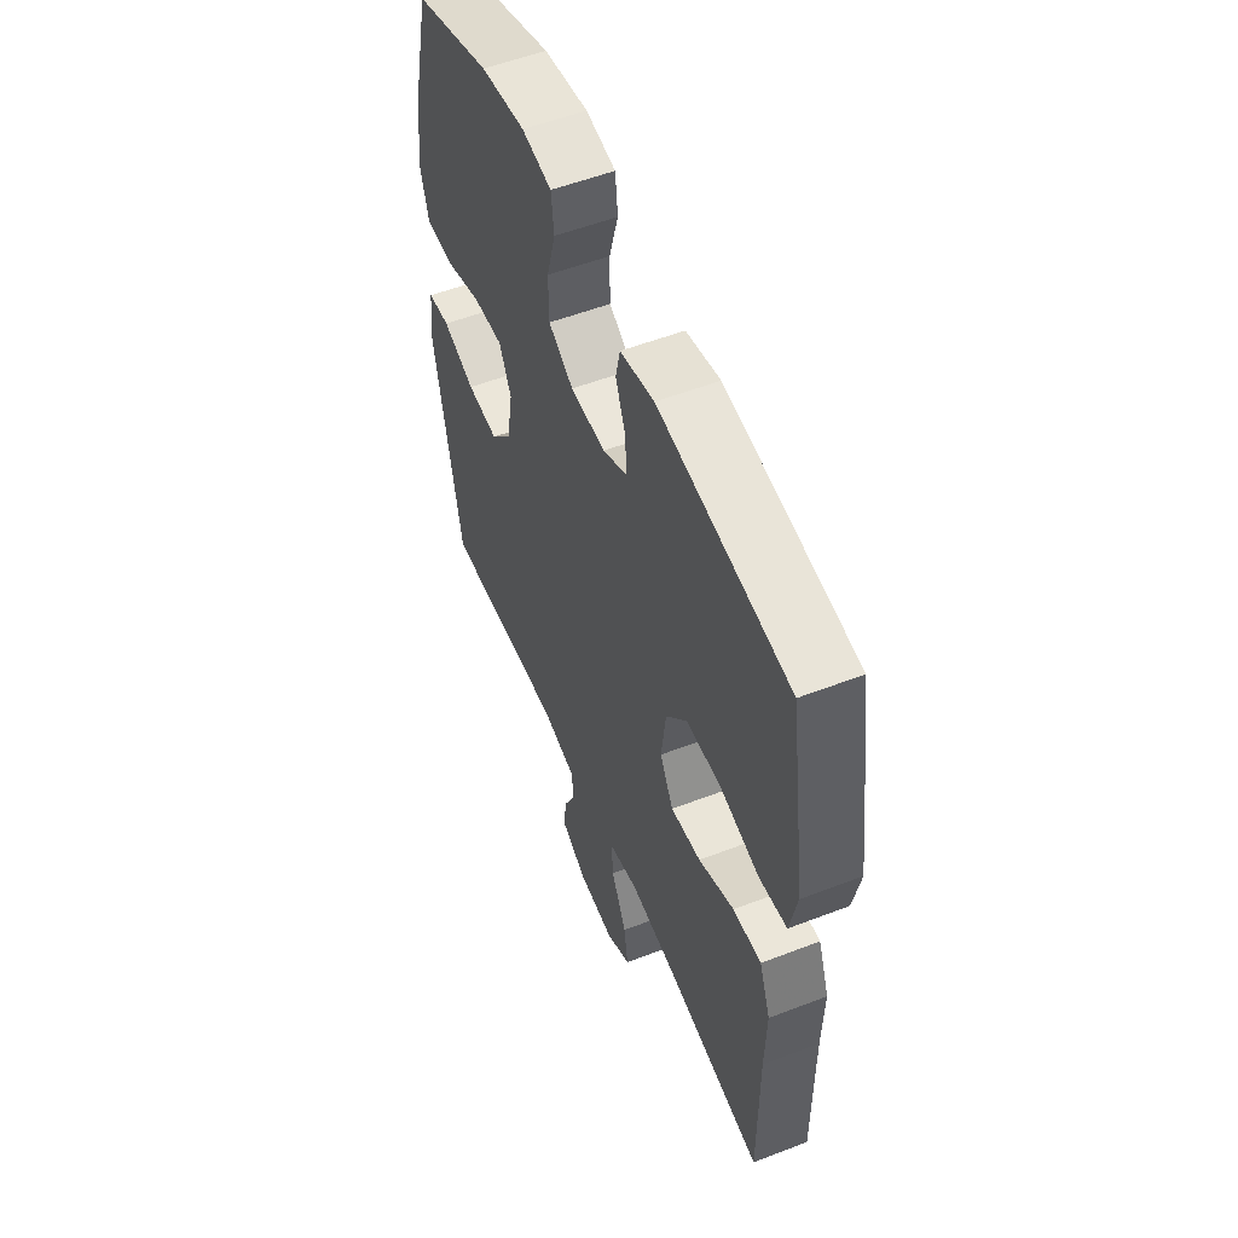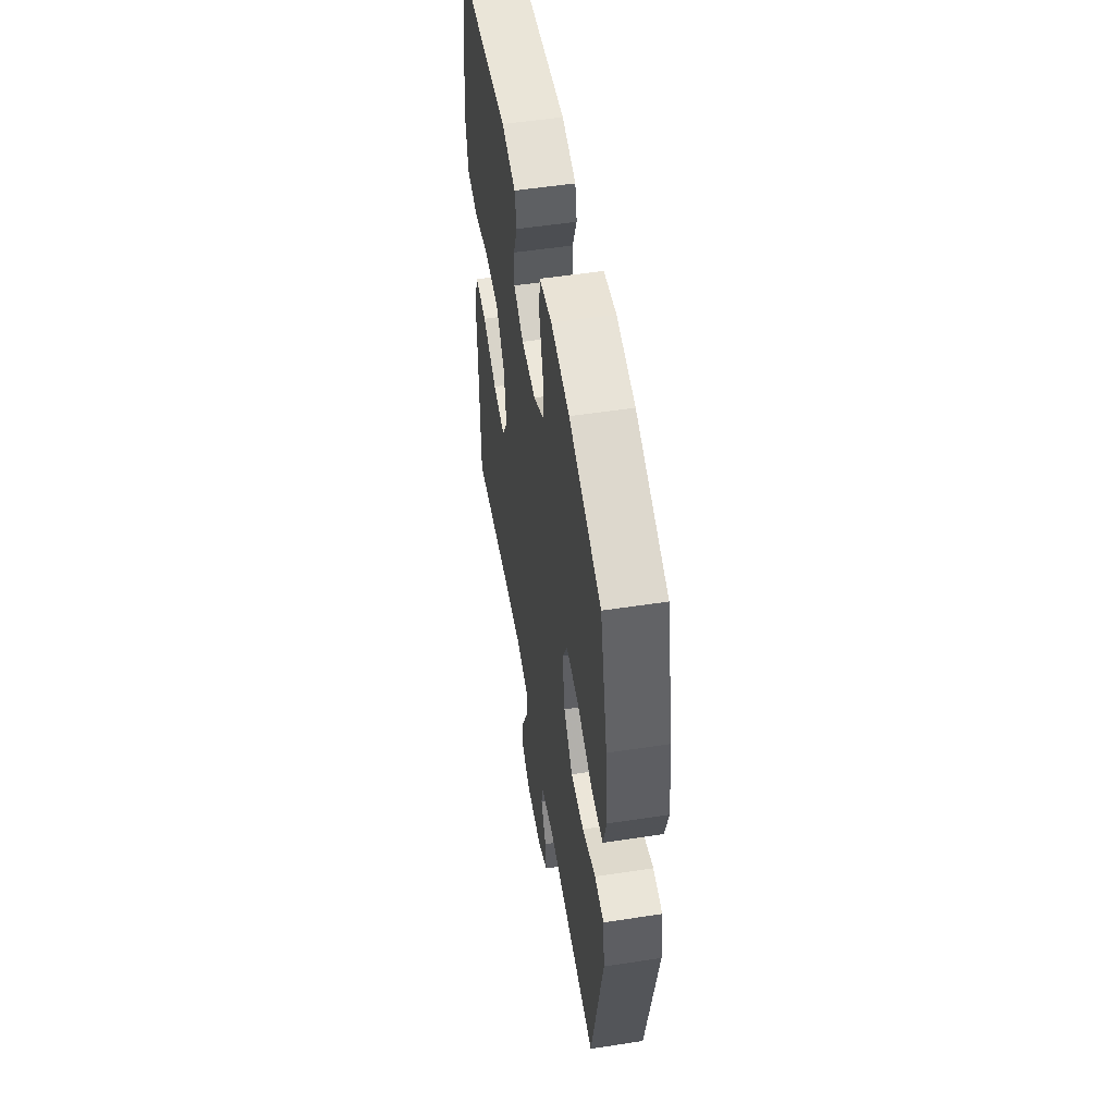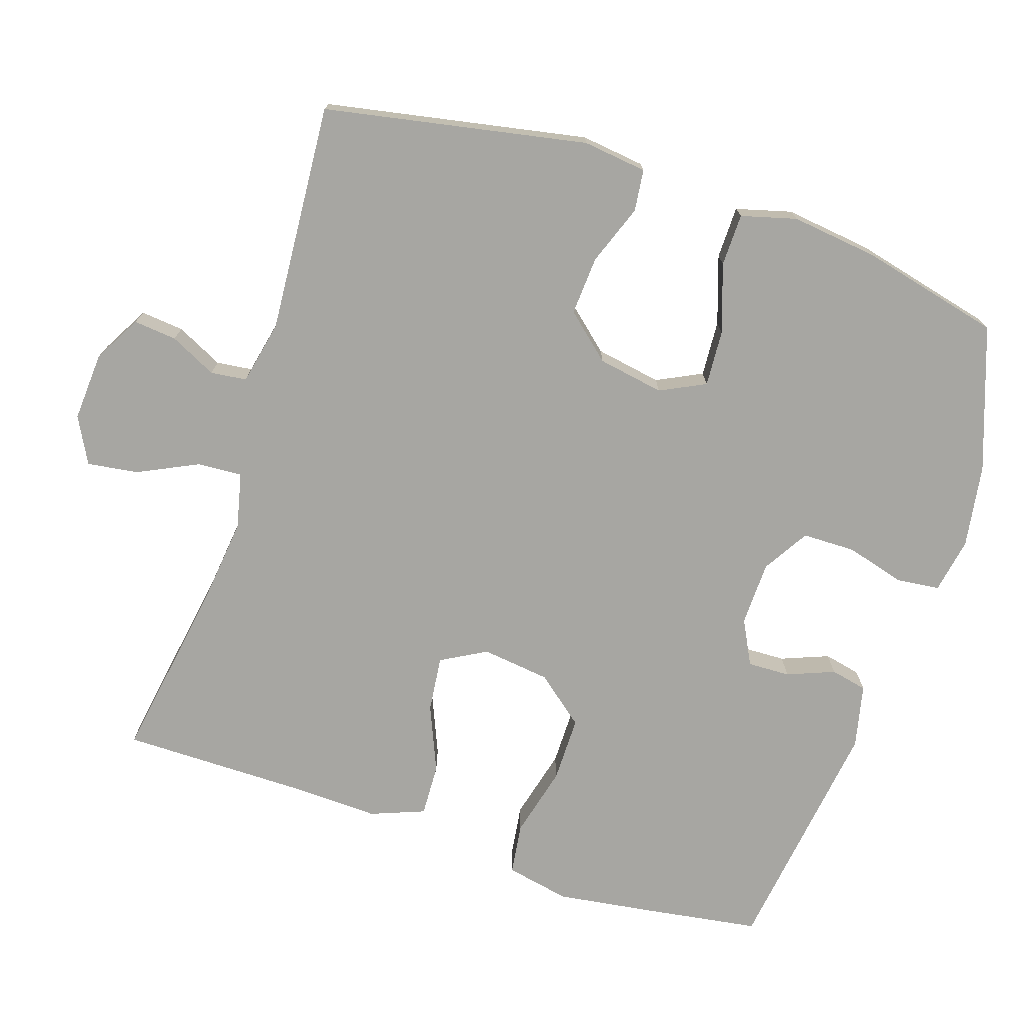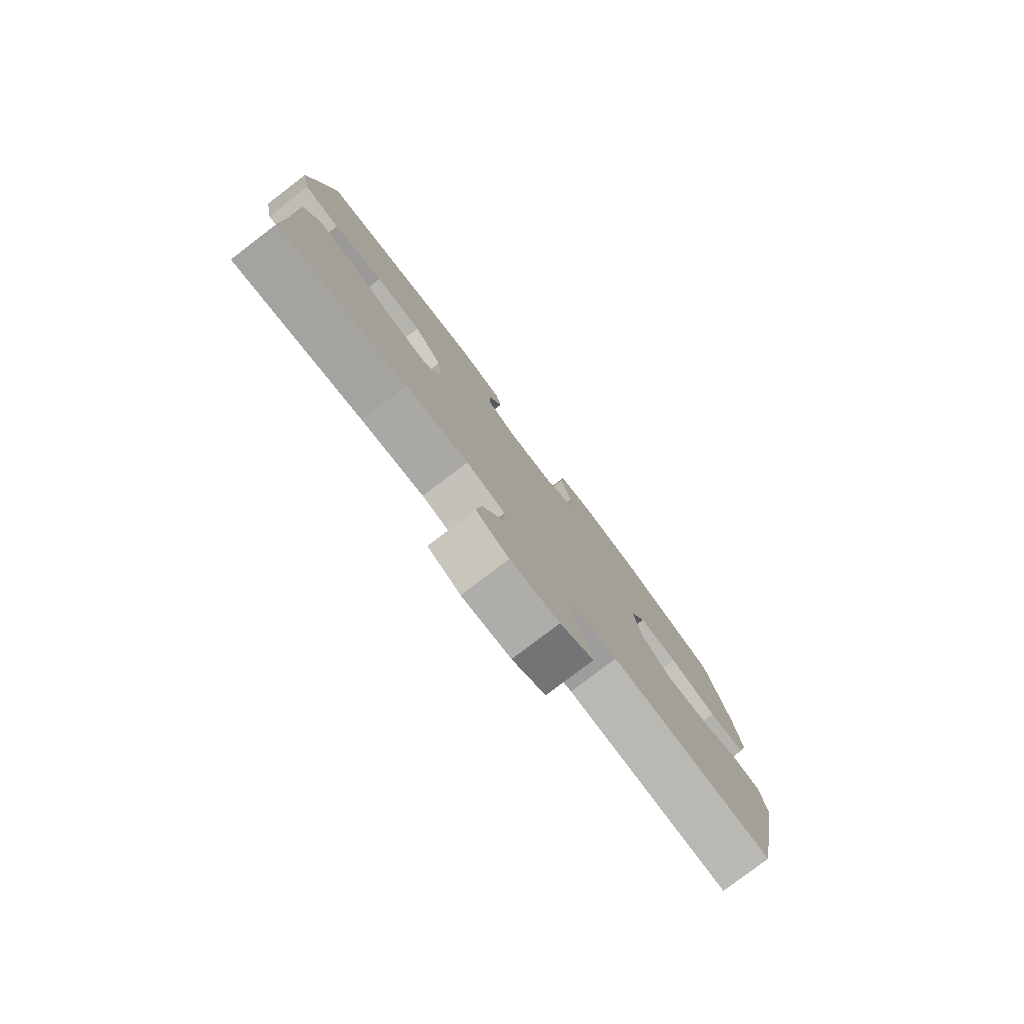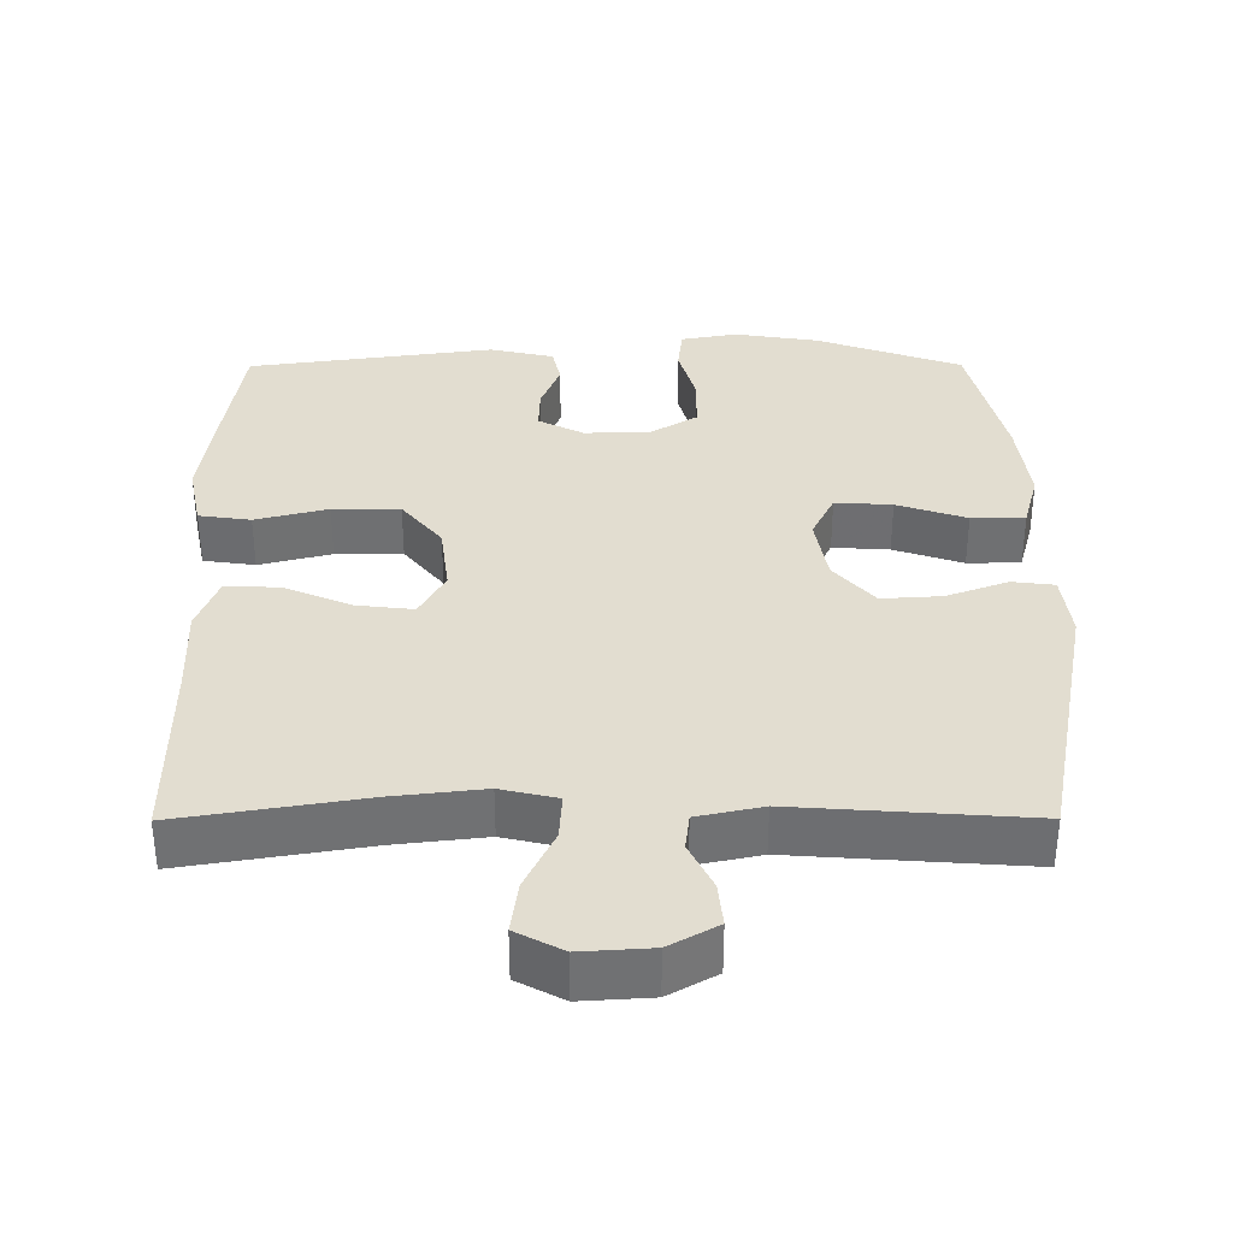
<metadata>
{"format":"obj","ext":"obj","renderer":"f3d","projection":"perspective","resolution":1024,"background":"white","views":[{"elev":54.6,"azim":67.8,"up":"+Z"},{"elev":53.3,"azim":-99.3,"up":"+Z"},{"elev":-74.0,"azim":-108.2,"up":"+Y"},{"elev":-79.9,"azim":127.3,"up":"+Z"},{"elev":35.2,"azim":179.8,"up":"+Y"}]}
</metadata>
<code>
v -0.5 0.07 0.5
v -0.301 0.07 0.571
v -0.186 0.07 0.589
v -0.109 0.07 0.575
v -0.102 0.07 0.515
v -0.125 0.07 0.433
v -0.124 0.07 0.359
v -0.06 0.07 0.32
v 0.03 0.07 0.318
v 0.092 0.07 0.35
v 0.09 0.07 0.409
v 0.064 0.07 0.475
v 0.075 0.07 0.526
v 0.163 0.07 0.546
v 0.5 0.07 0.5
v 0.525 0.07 0.337
v 0.544 0.07 0.204
v 0.526 0.07 0.115
v 0.455 0.07 0.105
v 0.356 0.07 0.13
v 0.264 0.07 0.13
v 0.209 0.07 0.062
v 0.197 0.07 -0.033
v 0.232 0.07 -0.096
v 0.31 0.07 -0.087
v 0.402 0.07 -0.048
v 0.475 0.07 -0.045
v 0.504 0.07 -0.12
v 0.5 0.07 -0.24
v 0.5 0.07 -0.5
v 0.248 0.07 -0.459
v 0.125 0.07 -0.445
v 0.048 0.07 -0.463
v 0.052 0.07 -0.526
v 0.092 0.07 -0.609
v 0.102 0.07 -0.68
v 0.038 0.07 -0.714
v -0.058 0.07 -0.708
v -0.124 0.07 -0.671
v -0.118 0.07 -0.611
v -0.086 0.07 -0.546
v -0.092 0.07 -0.496
v -0.181 0.07 -0.477
v -0.5 0.07 -0.5
v -0.57 0.07 -0.135
v -0.559 0.07 -0.046
v -0.501 0.07 -0.039
v -0.417 0.07 -0.07
v -0.335 0.07 -0.075
v -0.28 0.07 -0.012
v -0.264 0.07 0.08
v -0.295 0.07 0.143
v -0.373 0.07 0.138
v -0.468 0.07 0.106
v -0.541 0.07 0.107
v -0.562 0.07 0.184
v -0.547 0.07 0.305
v -0.5 0 0.5
v -0.301 0 0.571
v -0.186 0 0.589
v -0.109 0 0.575
v -0.102 0 0.515
v -0.125 0 0.433
v -0.124 0 0.359
v -0.06 0 0.32
v 0.03 0 0.318
v 0.092 0 0.35
v 0.09 0 0.409
v 0.064 0 0.475
v 0.075 0 0.526
v 0.163 0 0.546
v 0.5 0 0.5
v 0.525 0 0.337
v 0.544 0 0.204
v 0.526 0 0.115
v 0.455 0 0.105
v 0.356 0 0.13
v 0.264 0 0.13
v 0.209 0 0.062
v 0.197 0 -0.033
v 0.232 0 -0.096
v 0.31 0 -0.087
v 0.402 0 -0.048
v 0.475 0 -0.045
v 0.504 0 -0.12
v 0.5 0 -0.24
v 0.5 0 -0.5
v 0.248 0 -0.459
v 0.125 0 -0.445
v 0.048 0 -0.463
v 0.052 0 -0.526
v 0.092 0 -0.609
v 0.102 0 -0.68
v 0.038 0 -0.714
v -0.058 0 -0.708
v -0.124 0 -0.671
v -0.118 0 -0.611
v -0.086 0 -0.546
v -0.092 0 -0.496
v -0.181 0 -0.477
v -0.5 0 -0.5
v -0.57 0 -0.135
v -0.559 0 -0.046
v -0.501 0 -0.039
v -0.417 0 -0.07
v -0.335 0 -0.075
v -0.28 0 -0.012
v -0.264 0 0.08
v -0.295 0 0.143
v -0.373 0 0.138
v -0.468 0 0.106
v -0.541 0 0.107
v -0.562 0 0.184
v -0.547 0 0.305
f 53 54 55 56
f 52 53 56 57
f 45 46 47 48
f 43 44 45 48
f 42 43 48 49
f 38 39 40 41
f 38 41 42
f 37 38 42
f 34 35 36 37
f 33 34 37 42
f 29 30 31
f 29 31 32
f 28 29 32 33
f 25 26 27 28
f 24 25 28 33
f 17 18 19 20
f 17 20 21
f 16 17 21
f 15 16 21
f 14 15 21 22
f 11 12 13 14
f 10 11 14 22
f 3 4 5 6
f 3 6 7
f 2 3 7
f 52 57 1 2
f 51 52 2 7
f 50 51 7 8
f 33 42 49 50
f 23 24 33 50
f 23 50 8 9
f 9 10 22 23
f 113 112 111 110
f 114 113 110 109
f 105 104 103 102
f 105 102 101 100
f 106 105 100 99
f 98 97 96 95
f 99 98 95
f 99 95 94
f 94 93 92 91
f 99 94 91 90
f 88 87 86
f 89 88 86
f 90 89 86 85
f 85 84 83 82
f 90 85 82 81
f 77 76 75 74
f 78 77 74
f 78 74 73
f 78 73 72
f 79 78 72 71
f 71 70 69 68
f 79 71 68 67
f 63 62 61 60
f 64 63 60
f 64 60 59
f 59 58 114 109
f 64 59 109 108
f 65 64 108 107
f 107 106 99 90
f 107 90 81 80
f 66 65 107 80
f 80 79 67 66
f 1 58 59 2
f 2 59 60 3
f 3 60 61 4
f 4 61 62 5
f 5 62 63 6
f 6 63 64 7
f 7 64 65 8
f 8 65 66 9
f 9 66 67 10
f 10 67 68 11
f 11 68 69 12
f 12 69 70 13
f 13 70 71 14
f 14 71 72 15
f 15 72 73 16
f 16 73 74 17
f 17 74 75 18
f 18 75 76 19
f 19 76 77 20
f 20 77 78 21
f 21 78 79 22
f 22 79 80 23
f 23 80 81 24
f 24 81 82 25
f 25 82 83 26
f 26 83 84 27
f 27 84 85 28
f 28 85 86 29
f 29 86 87 30
f 30 87 88 31
f 31 88 89 32
f 32 89 90 33
f 33 90 91 34
f 34 91 92 35
f 35 92 93 36
f 36 93 94 37
f 37 94 95 38
f 38 95 96 39
f 39 96 97 40
f 40 97 98 41
f 41 98 99 42
f 42 99 100 43
f 43 100 101 44
f 44 101 102 45
f 45 102 103 46
f 46 103 104 47
f 47 104 105 48
f 48 105 106 49
f 49 106 107 50
f 50 107 108 51
f 51 108 109 52
f 52 109 110 53
f 53 110 111 54
f 54 111 112 55
f 55 112 113 56
f 56 113 114 57
f 57 114 58 1

</code>
